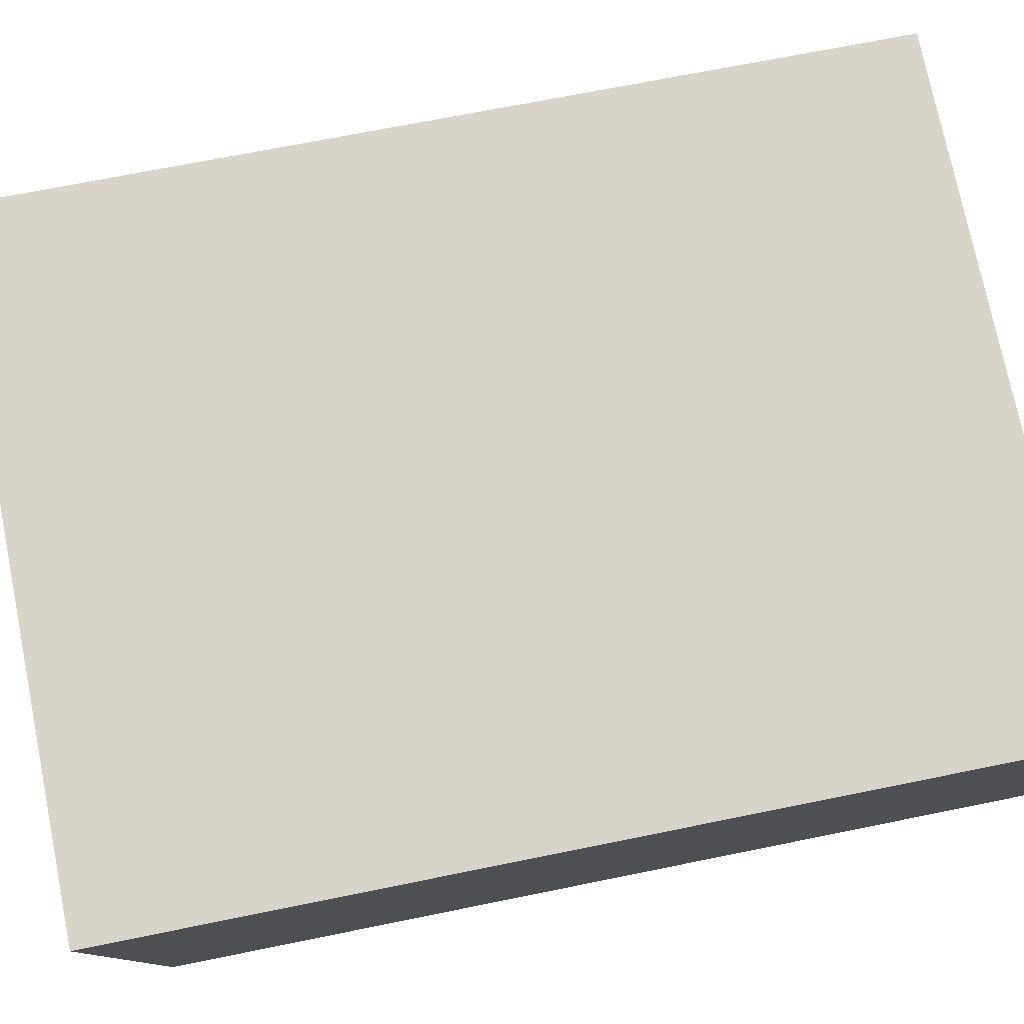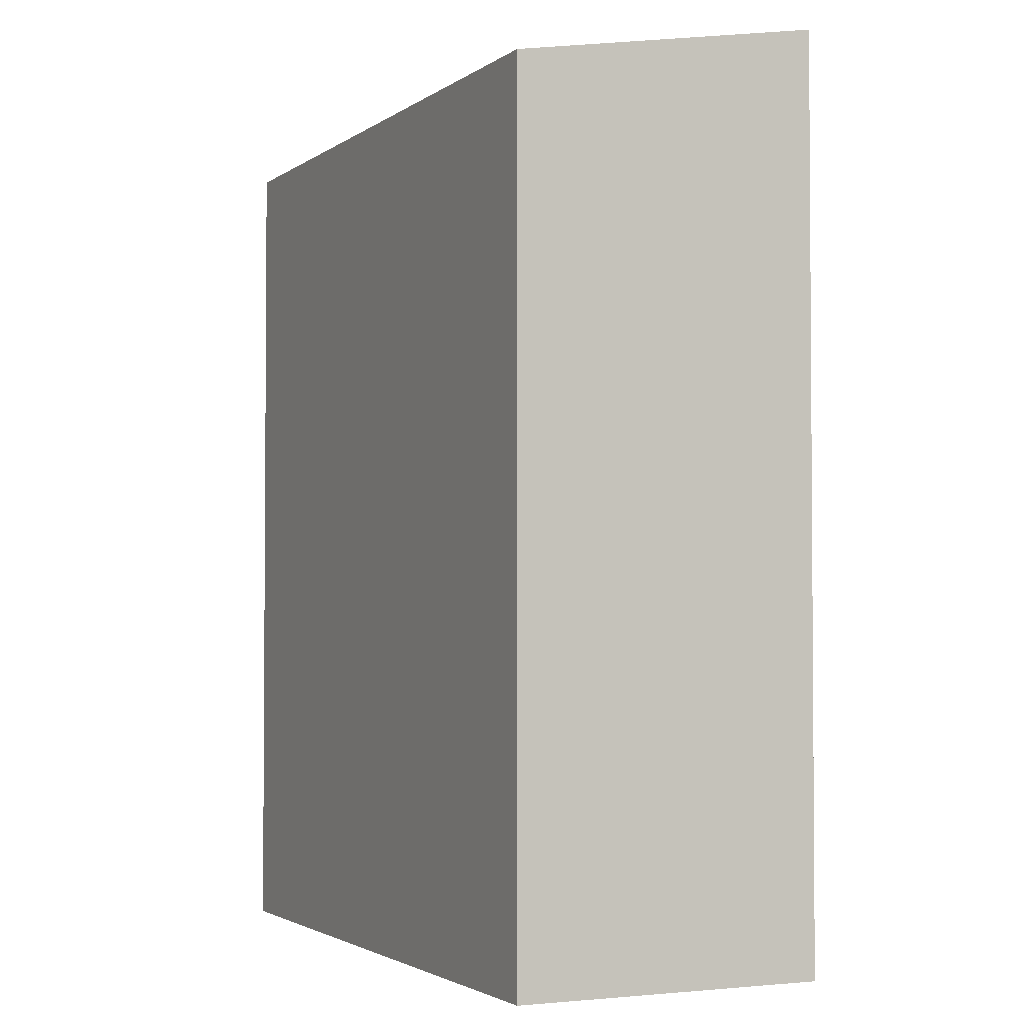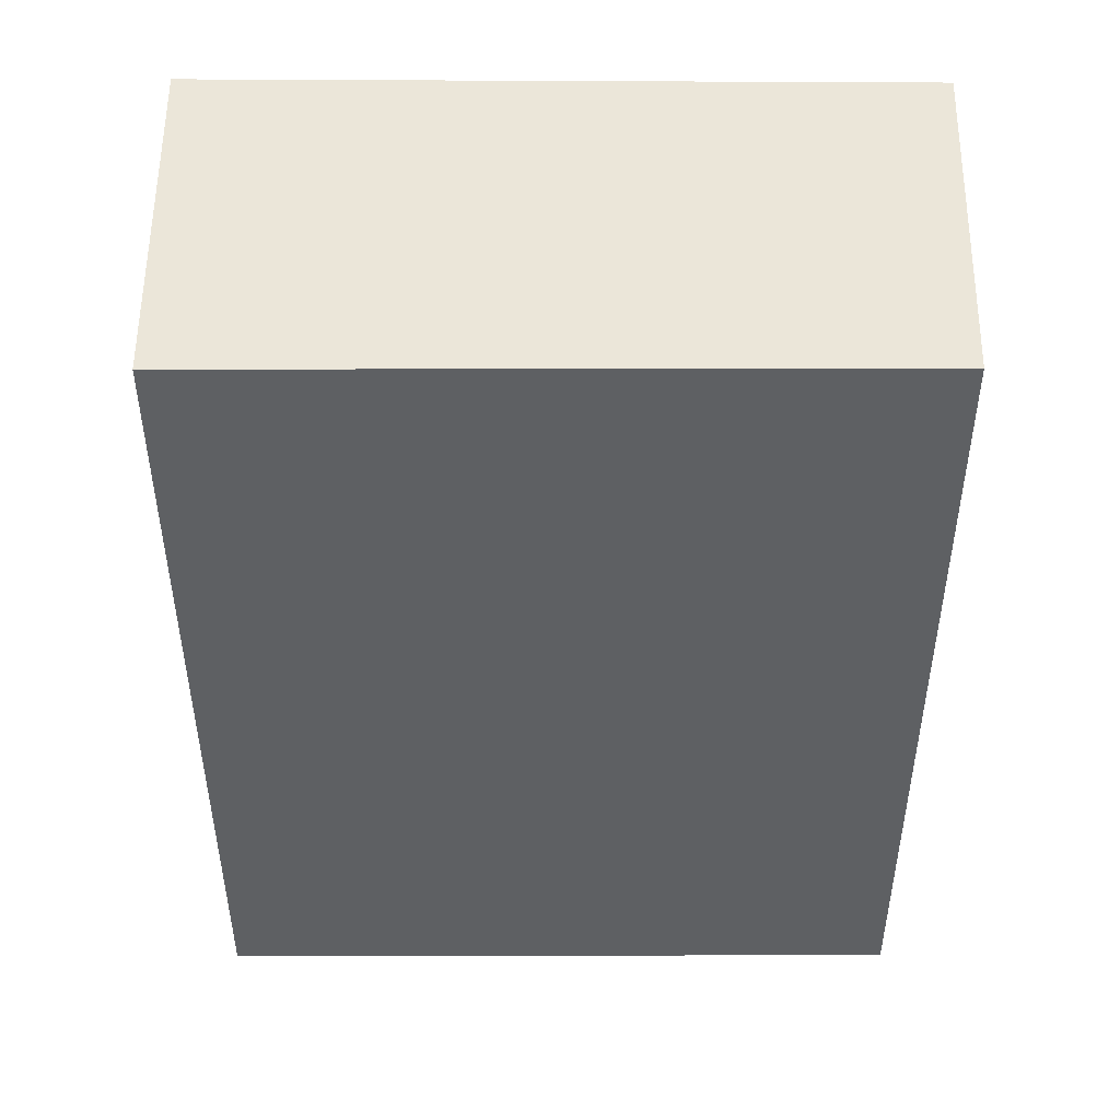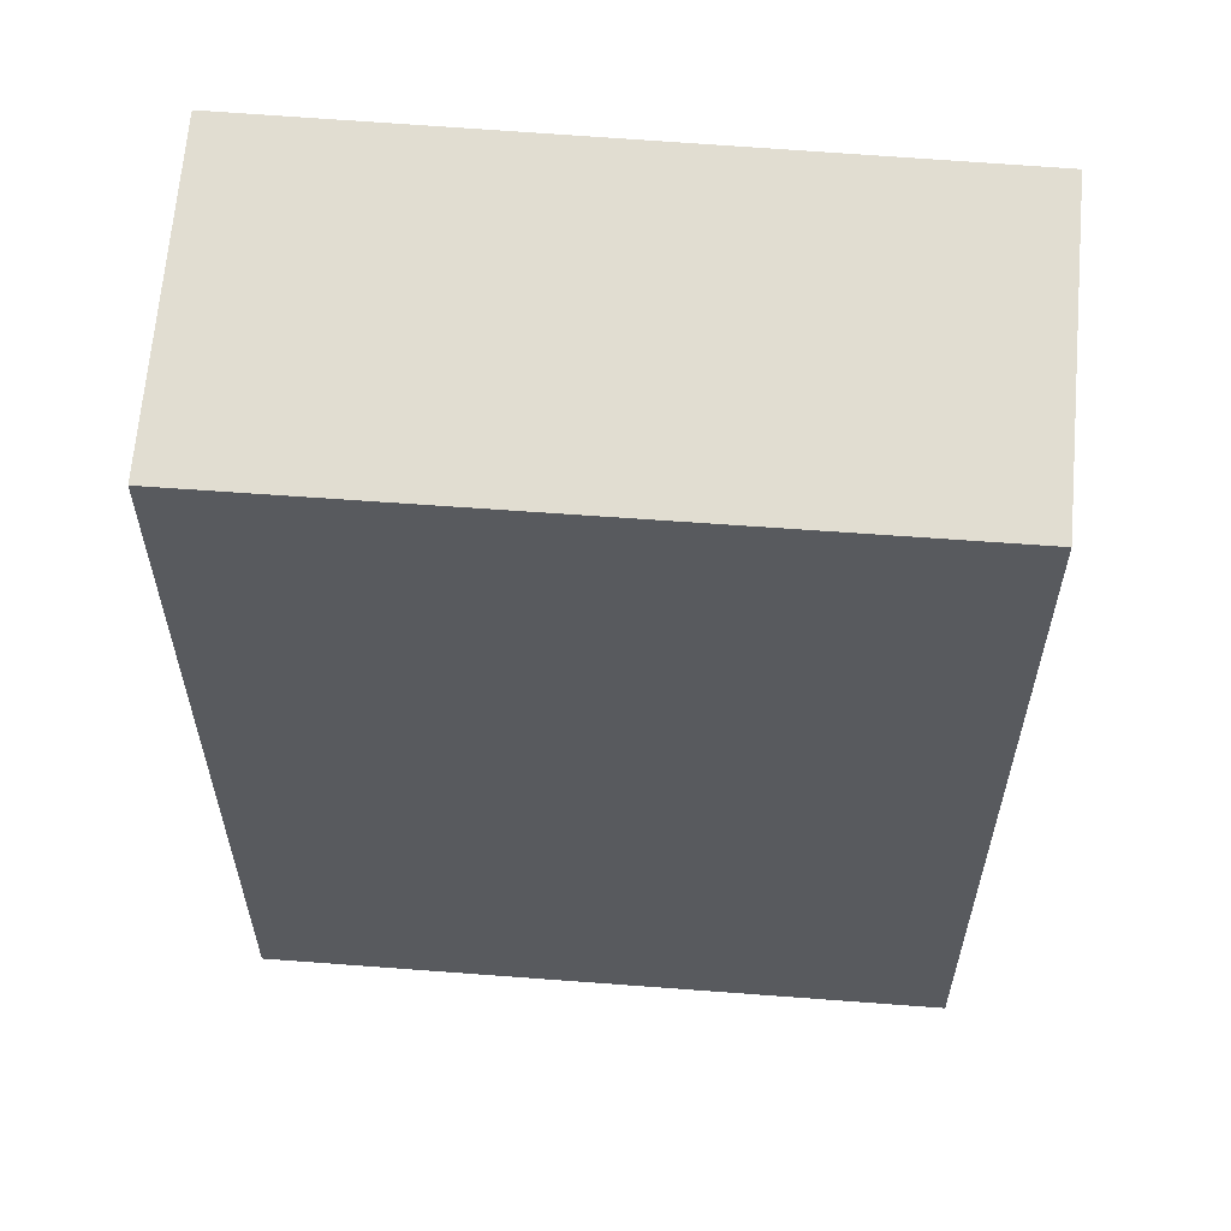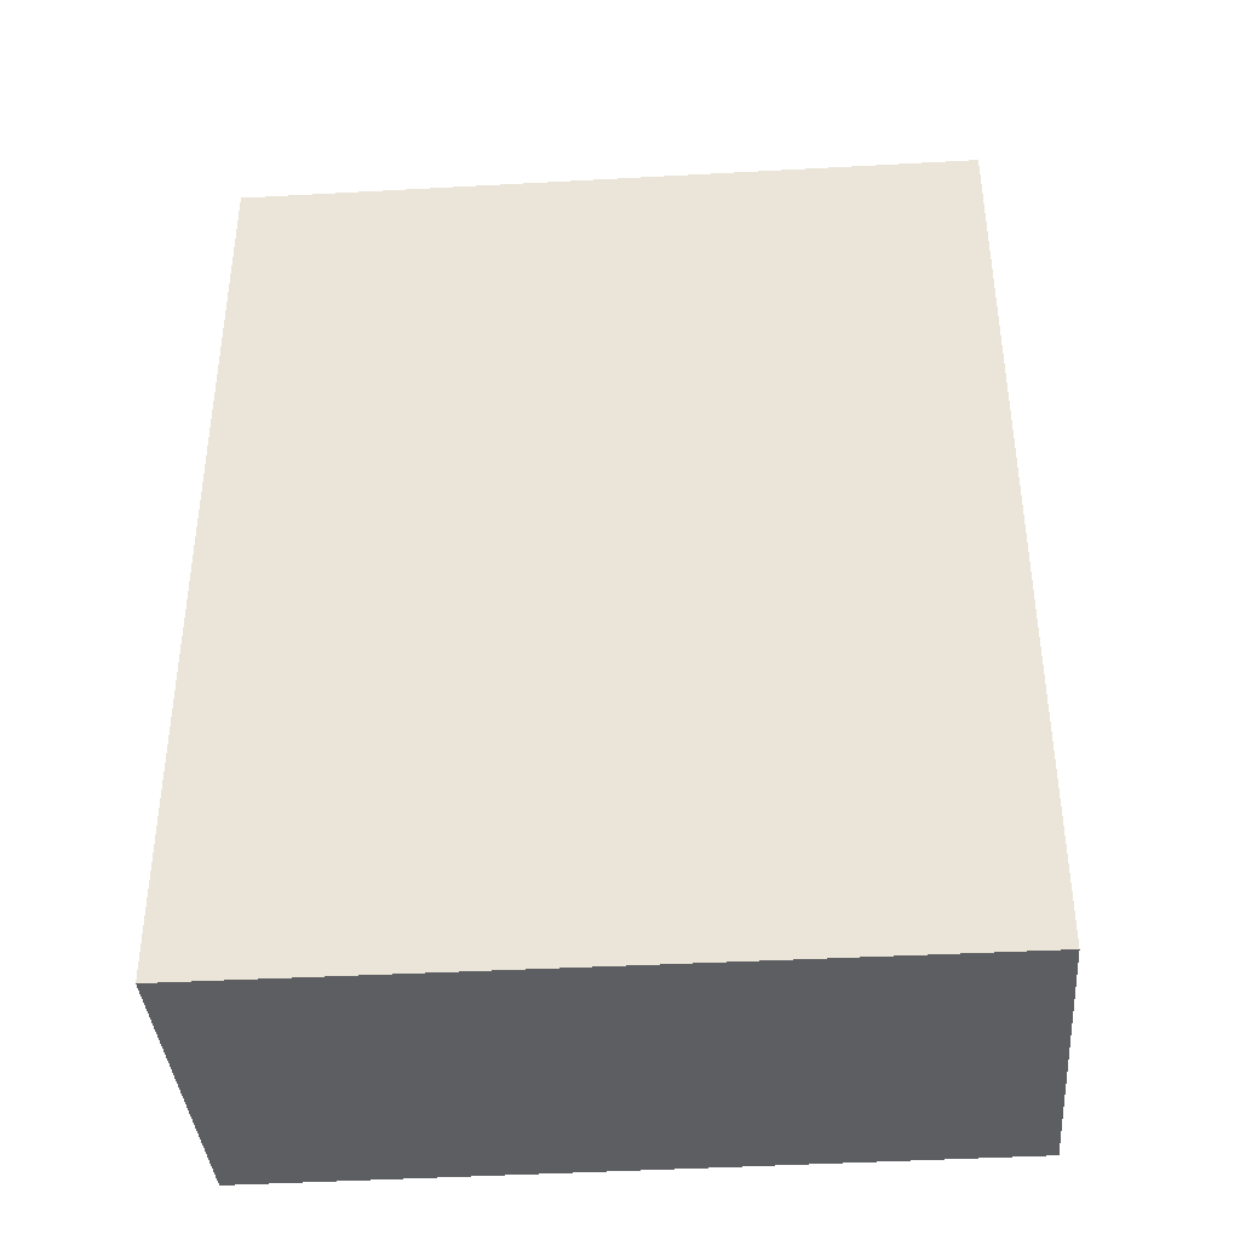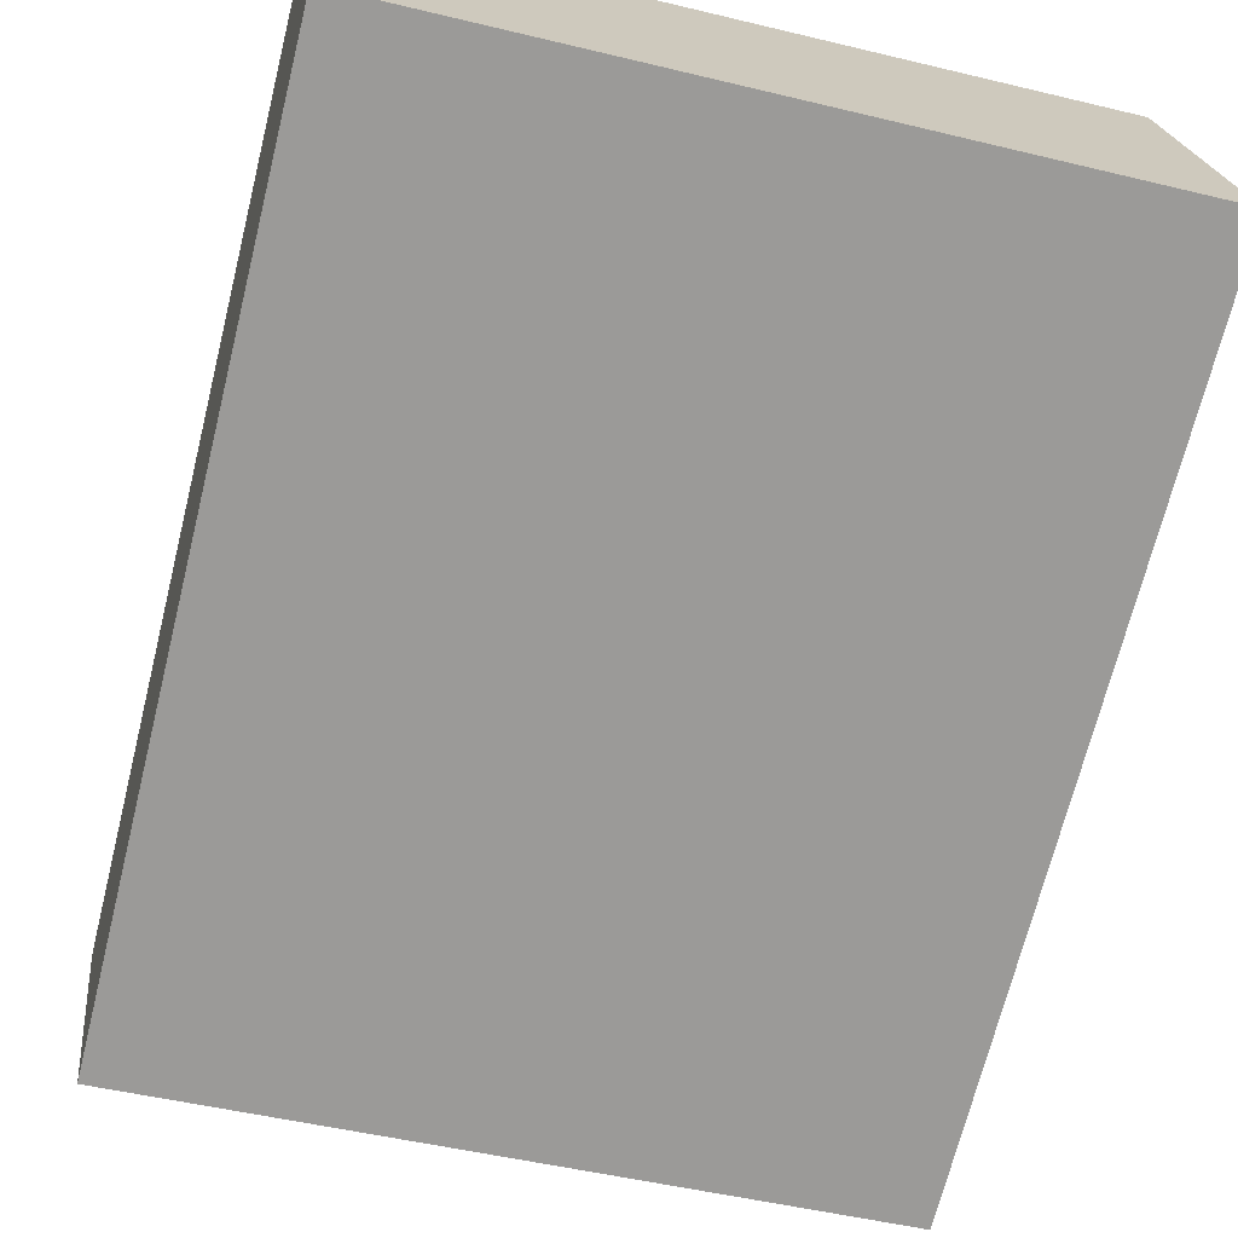
<metadata>
{"format":"obj","ext":"obj","renderer":"f3d","projection":"perspective","resolution":1024,"background":"white","views":[{"elev":69.6,"azim":-101.5,"up":"+Z"},{"elev":-2.6,"azim":-120.5,"up":"+Y"},{"elev":47.6,"azim":174.8,"up":"+Y"},{"elev":59.0,"azim":179.4,"up":"+Y"},{"elev":-39.4,"azim":178.8,"up":"+Y"},{"elev":-70.1,"azim":-14.0,"up":"+Z"}]}
</metadata>
<code>
v  14.78 19.65 1.426
v  0.666 18.5 -6.663
v  0 19.63 1.202e-15
v  9.277 18.5 -5.898
v  15.46 18.5 -5.35
v  15.46 3.276e-16 -5.35
v  0.666 4.08e-16 -6.663
v  9.277 3.611e-16 -5.898
v  0 0 0
v  14.78 -8.732e-17 1.426
g defaultobject
f 1 2 3
f 2 1 4
f 4 1 5
f 6 4 5
f 4 6 2
f 2 6 7
f 7 6 8
f 2 9 3
f 9 2 7
f 3 10 1
f 10 3 9
f 10 5 1
f 5 10 6
f 8 9 7
f 9 8 10
f 10 8 6

</code>
